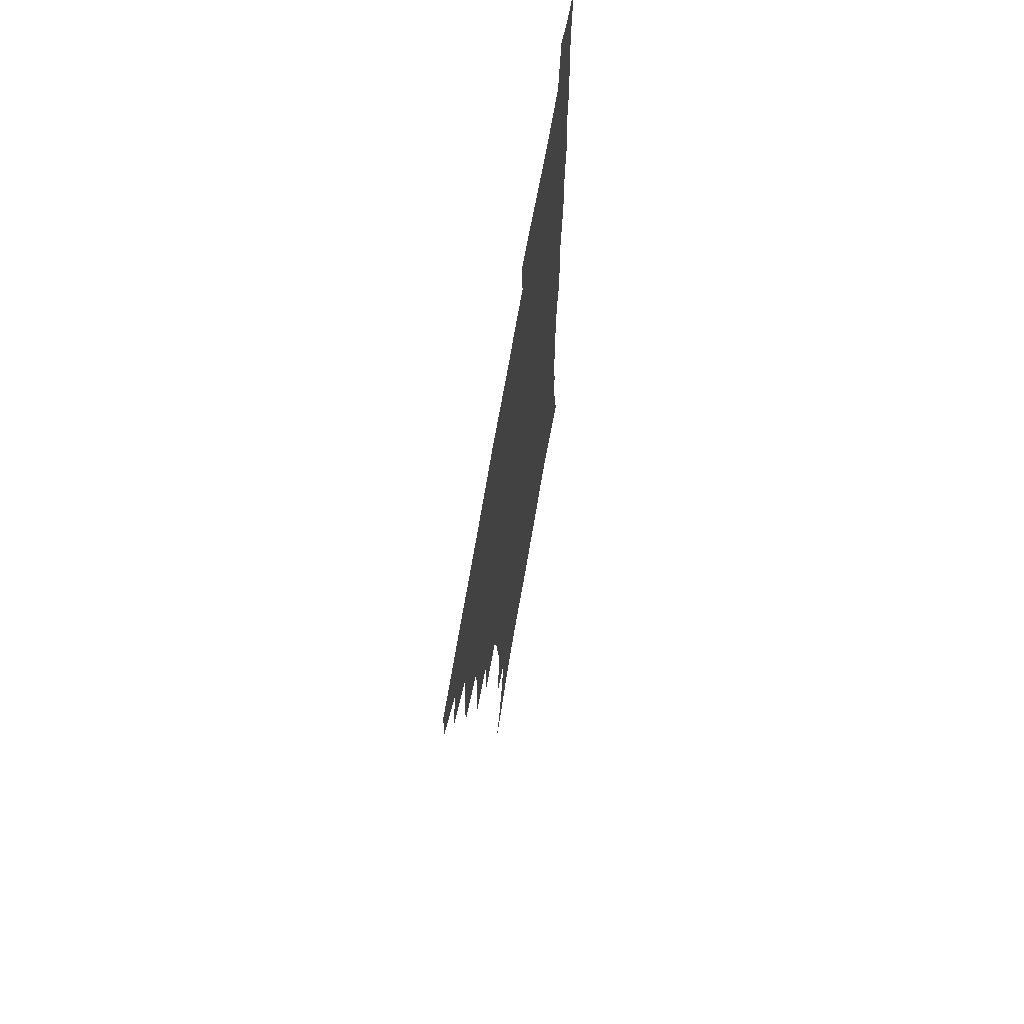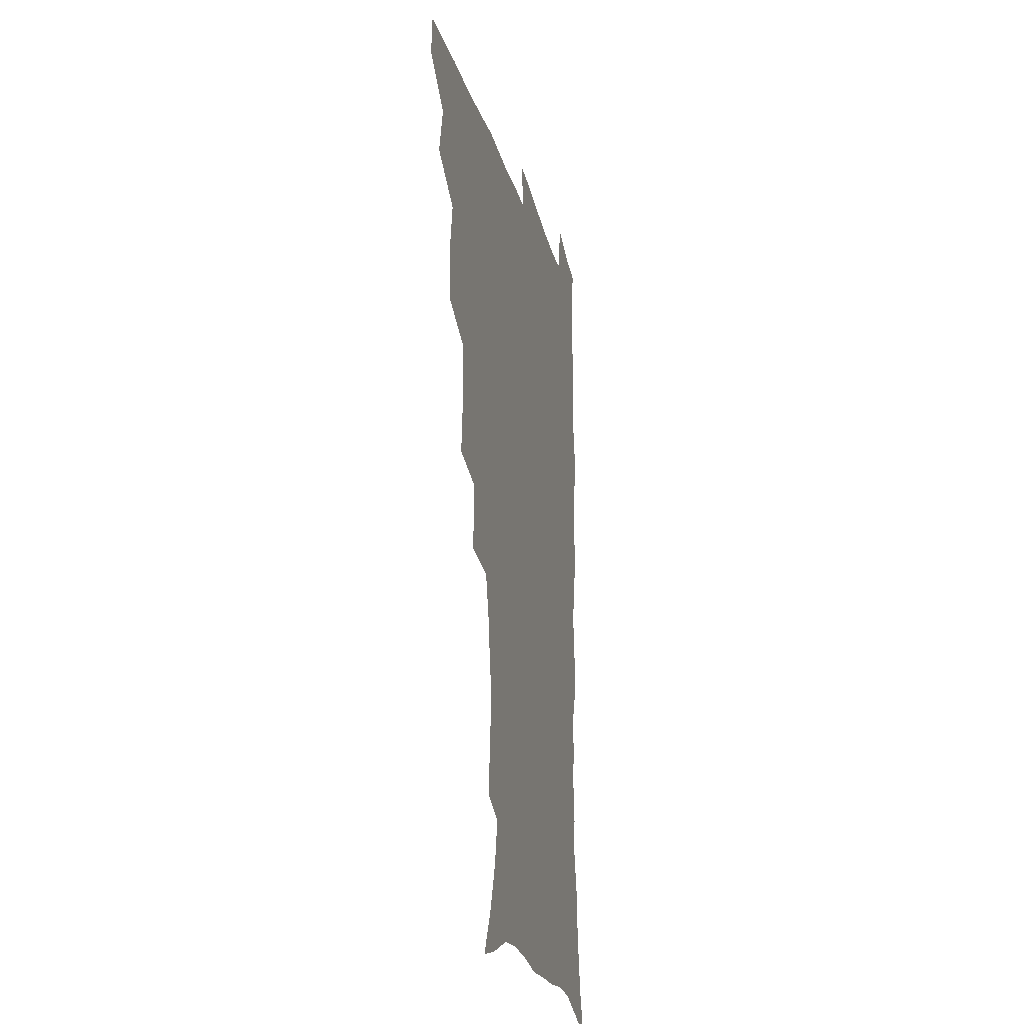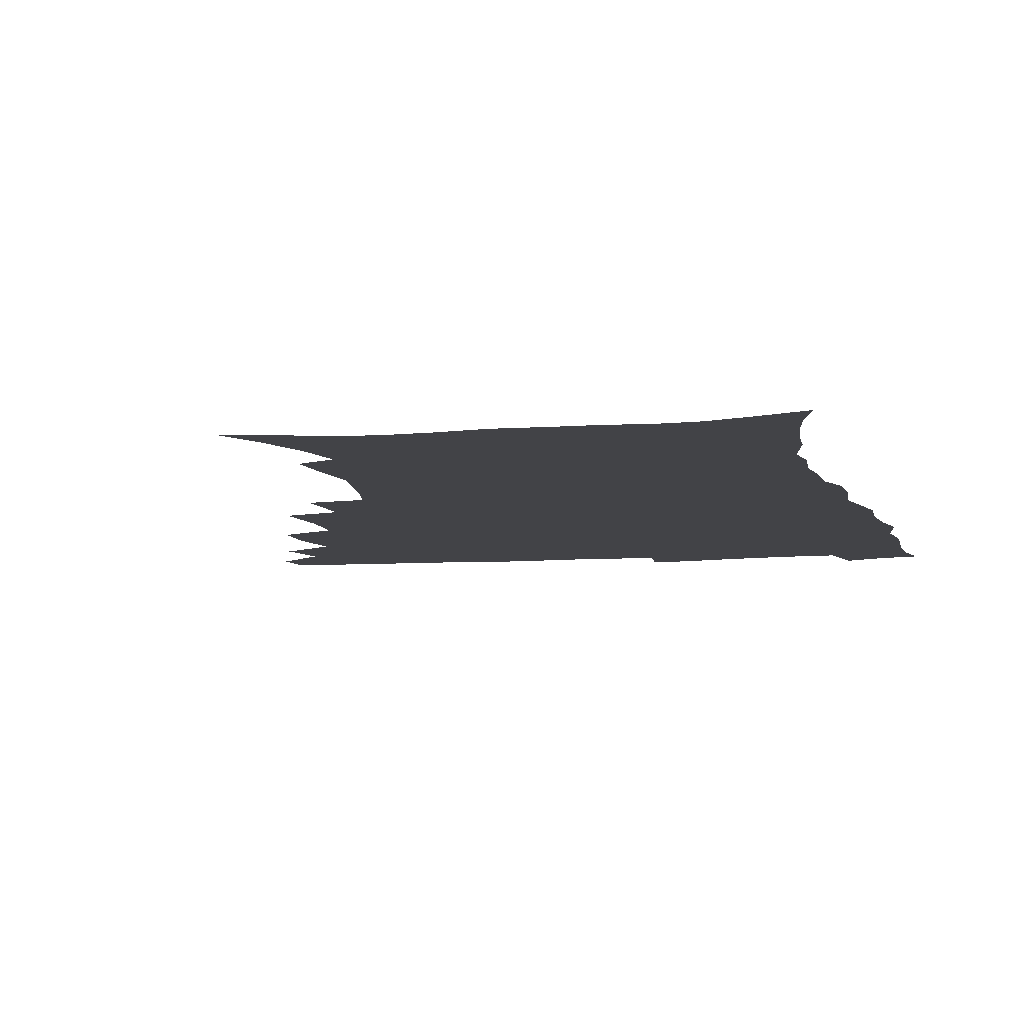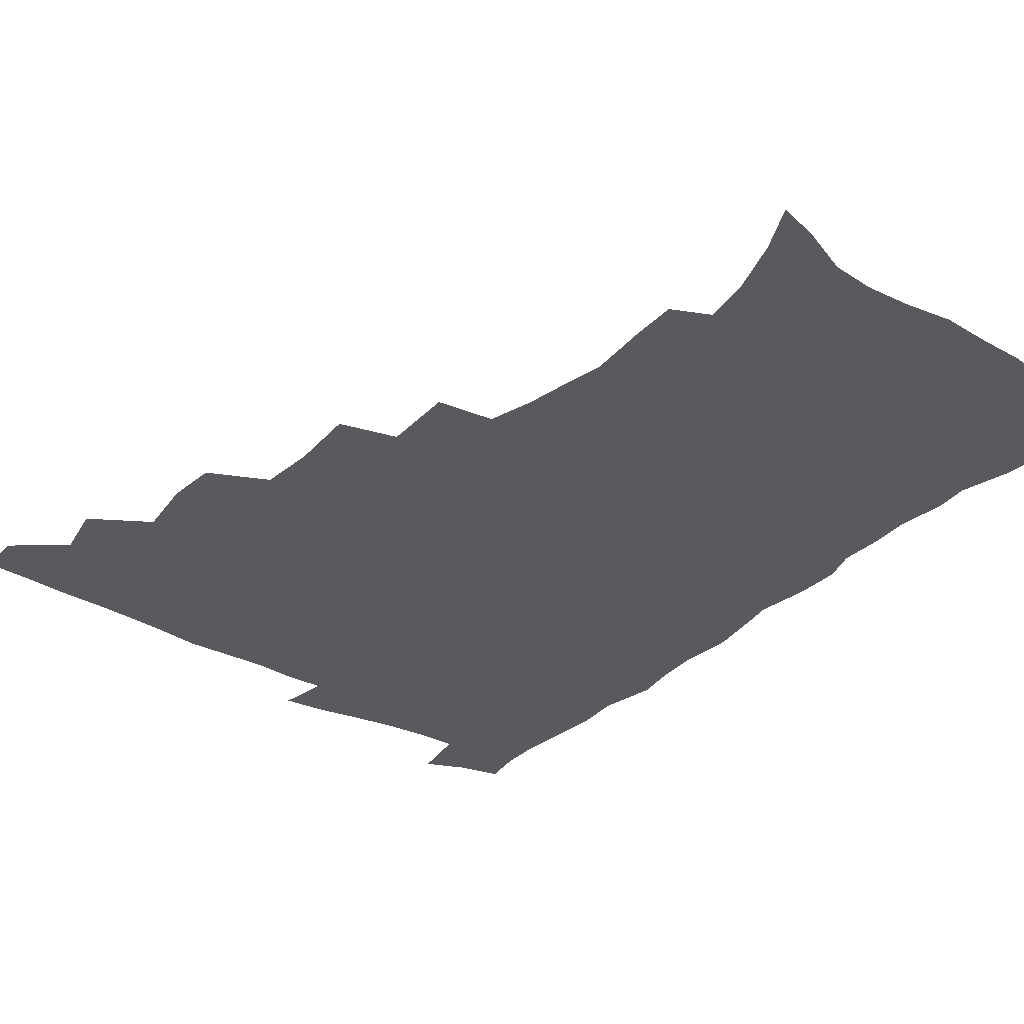
<metadata>
{"format":"obj","ext":"obj","renderer":"f3d","projection":"perspective","resolution":1024,"background":"white","views":[{"elev":68.8,"azim":-80.3,"up":"+Y"},{"elev":-23.1,"azim":-76.7,"up":"+Y"},{"elev":-7.5,"azim":14.0,"up":"+Z"},{"elev":-31.3,"azim":-37.9,"up":"+Z"}]}
</metadata>
<code>
v 464.7 491.5 0
v 465.9 507.5 0
v 477.8 457.3 0
v 482.4 476.9 0
v 482.7 492.9 0
v 482.6 508.4 0
v 495.1 404.9 0
v 494.3 422.9 0
v 497.9 444.6 0
v 499.1 462.4 0
v 500.2 478.7 0
v 498.9 494.1 0
v 497.6 509.7 0
v 514.1 351.3 0
v 516.1 375.7 0
v 515.2 395.3 0
v 516.9 416.5 0
v 516.2 433.1 0
v 517 450.3 0
v 518 466.2 0
v 516.1 480.3 0
v 515 494.8 0
v 513.3 510.2 0
v 532.6 320.3 0
v 533.9 346.1 0
v 533.2 366.4 0
v 533 385.9 0
v 532.6 403.7 0
v 531.3 418.8 0
v 530.7 434.3 0
v 531.8 451.6 0
v 532 467 0
v 530.9 481.4 0
v 529.6 496 0
v 528.1 511.3 0
v 558.3 234.4 0
v 559.2 250.8 0
v 561.4 272.4 0
v 559 285.5 0
v 556.5 302 0
v 552.5 317.8 0
v 550.4 337 0
v 549.2 355.7 0
v 548.1 373.2 0
v 548 391.6 0
v 546.9 406.5 0
v 546.4 422.2 0
v 547.3 439 0
v 546.7 453.3 0
v 546.9 468.1 0
v 545.3 482.6 0
v 544.2 497.1 0
v 542.7 512.6 0
v 552.8 175.7 0
v 561 192.2 0
v 567.8 211.2 0
v 571.3 228.3 0
v 571.9 244.9 0
v 572.3 261.8 0
v 571.9 278.3 0
v 570.8 296 0
v 568.1 310.4 0
v 566.3 328 0
v 563.9 343.2 0
v 563.5 362.2 0
v 562.9 379.3 0
v 561.2 393.2 0
v 561.9 410.6 0
v 562 426.4 0
v 561.6 440.7 0
v 561.9 455.6 0
v 560.7 469.2 0
v 560.6 483.1 0
v 559.1 497.6 0
v 557 514.5 0
v 566.8 179.4 0
v 573.4 195.3 0
v 582.8 220.2 0
v 584.4 237.3 0
v 584.9 254 0
v 583.5 267.1 0
v 583.2 284.3 0
v 582.7 303.8 0
v 581.3 319.1 0
v 579.3 333.8 0
v 578.3 350.7 0
v 576.8 365.5 0
v 576.9 383.6 0
v 576.6 398.6 0
v 575.5 412.1 0
v 576.1 428.6 0
v 576 442.7 0
v 575.6 456.3 0
v 575 469.8 0
v 574.8 483.5 0
v 573.5 498.3 0
v 572.1 513.9 0
v 584.4 186.5 0
v 592.5 208.2 0
v 595 224.3 0
v 596.1 241.3 0
v 596.4 258.7 0
v 595.8 274.2 0
v 595.3 290.2 0
v 593.9 304.8 0
v 593.4 324.9 0
v 591.8 336.7 0
v 591.1 354 0
v 590.3 369.1 0
v 589.8 384 0
v 589.9 400.7 0
v 589.4 414.3 0
v 589.4 428.7 0
v 589.5 443.2 0
v 589.2 456.6 0
v 589.2 470.3 0
v 588.8 484.1 0
v 587.8 498.7 0
v 587 513.4 0
v 599.4 187.9 0
v 605.3 209.4 0
v 607.7 228.6 0
v 608.1 245 0
v 607.7 259.5 0
v 606.8 273.6 0
v 606.7 293.2 0
v 606.3 310.3 0
v 605.2 324.4 0
v 604.3 339.8 0
v 603.9 356.9 0
v 603.4 371.8 0
v 603 385.9 0
v 602.9 401.4 0
v 603.1 416.4 0
v 603 430 0
v 603.1 443.9 0
v 603.2 457.1 0
v 603.3 470.6 0
v 603.3 484.1 0
v 602.8 498 0
v 601.2 514.6 0
v 615.2 187 0
v 618.7 211.2 0
v 619.7 229.3 0
v 619.8 246.3 0
v 619.8 264.4 0
v 619.2 280.8 0
v 618.6 292.8 0
v 617.8 313.4 0
v 617.3 326.2 0
v 616.8 342.8 0
v 616.3 357.3 0
v 616.1 371.7 0
v 616 388 0
v 616 402.6 0
v 616.1 416.9 0
v 616.3 430.4 0
v 616.3 443.5 0
v 616.7 457.1 0
v 617.5 471 0
v 617.4 484 0
v 616.9 498 0
v 615.6 514.3 0
v 613.4 532.4 0
v 631.5 184.6 0
v 632.1 210.2 0
v 632.1 233.1 0
v 631.9 247.7 0
v 631.4 265.4 0
v 630.9 279.5 0
v 630.4 296.4 0
v 629.7 311.7 0
v 629.2 327.3 0
v 628.8 343.8 0
v 628.8 356.6 0
v 628.7 372.6 0
v 628.7 387.5 0
v 628.7 402.2 0
v 628.8 416.4 0
v 629.4 431.9 0
v 629.8 444.2 0
v 630.2 457.2 0
v 630.6 470.8 0
v 630.9 484 0
v 630.9 497.7 0
v 630 513.5 0
v 627.8 531.1 0
v 648.1 185.6 0
v 645.6 211.8 0
v 645.2 228.4 0
v 644.1 246 0
v 643 264.8 0
v 642.5 280 0
v 641.9 296.9 0
v 641.4 312.7 0
v 641.6 325.6 0
v 641.1 342 0
v 641 357.4 0
v 641.3 371.6 0
v 641.4 386.6 0
v 641.6 401.2 0
v 641.6 417 0
v 642.3 430.2 0
v 642.9 443.4 0
v 643.5 456.8 0
v 643.9 470.7 0
v 644.4 483.7 0
v 644.8 497.3 0
v 645.8 510.3 0
v 643.2 528.2 0
v 664.1 185.9 0
v 659.9 208.8 0
v 657.3 229.5 0
v 656.6 244.1 0
v 654.6 263.9 0
v 654.8 277.3 0
v 653.3 296.4 0
v 653.2 310.9 0
v 653.5 324.7 0
v 653.3 340.5 0
v 653.2 355.9 0
v 654.3 369 0
v 654.3 384.4 0
v 655.1 397.9 0
v 654.6 414.9 0
v 655.3 428.6 0
v 656.4 441.5 0
v 656.7 456.2 0
v 657 470.1 0
v 657.9 483.3 0
v 658.6 496.8 0
v 659 510.4 0
v 658.6 525.8 0
v 678.7 187.7 0
v 673.7 207.5 0
v 670.5 226.4 0
v 668.7 243 0
v 667.6 259.2 0
v 666.5 275.9 0
v 665.4 293 0
v 664.9 308.5 0
v 665.9 321.7 0
v 665.6 337.9 0
v 666.8 351.2 0
v 667.1 366.2 0
v 666.8 382.7 0
v 667.9 396.1 0
v 667.3 413.2 0
v 668.6 426.5 0
v 669.4 440.6 0
v 670.5 454.1 0
v 670.7 468.7 0
v 671.3 483 0
v 672.5 496.3 0
v 673.2 510.4 0
v 673.8 524.6 0
v 692.8 186.9 0
v 688.6 203.5 0
v 684.7 221.6 0
v 681.4 239.9 0
v 679.7 256.3 0
v 679 271.6 0
v 678 288 0
v 679 301.4 0
v 677.7 319.3 0
v 679.1 332.6 0
v 679 348.3 0
v 680.3 362.2 0
v 680 378.6 0
v 681.4 392.6 0
v 681.9 407.9 0
v 682.5 422.9 0
v 682.8 438.1 0
v 684.6 451.7 0
v 684 468 0
v 685.3 481.5 0
v 686.2 495.5 0
v 687.8 509.6 0
v 688.8 524.3 0
v 693.1 545.6 0
v 708.6 181.7 0
v 703.7 198.4 0
v 700.2 214.7 0
v 697.6 230.9 0
v 693.8 249.4 0
v 693 264.3 0
v 692 280.4 0
v 691.5 296.1 0
v 692.3 310.5 0
v 693.5 324.6 0
v 695.2 338.6 0
v 694.4 355.7 0
v 695.3 370.8 0
v 697.5 384.6 0
v 697.3 401.1 0
v 699.1 415.6 0
v 697.7 433.4 0
v 700.6 446.9 0
v 698.8 464.7 0
v 699.3 479.5 0
v 701.2 493.6 0
v 702.5 508.3 0
v 703.2 522.9 0
v 707.2 539.3 0
v 724.4 175.9 0
v 719.4 192.2 0
v 716.7 206.4 0
v 714.8 220.3 0
v 713.9 234.3 0
v 709.8 252.7 0
v 711.2 264.8 0
v 709.6 281.6 0
v 711 295.3 0
v 711 311.1 0
v 715.2 322.9 0
v 715.4 339.2 0
v 713.5 358.3 0
v 716.3 372.3 0
v 718.9 387 0
v 717.9 405.2 0
v 719.2 421.4 0
v 722 436.1 0
v 718.6 456.3 0
v 720.3 472 0
v 719.4 489 0
v 718.4 506.3 0
v 719 521.5 0
v 721.8 536.1 0
f 4 5 1
f 1 5 2
f 5 6 2
f 9 10 3
f 3 10 4
f 10 11 4
f 4 11 5
f 11 12 5
f 5 12 6
f 12 13 6
f 16 17 7
f 7 17 8
f 17 18 8
f 8 18 9
f 18 19 9
f 9 19 10
f 19 20 10
f 10 20 11
f 20 21 11
f 11 21 12
f 21 22 12
f 12 22 13
f 22 23 13
f 25 26 14
f 14 26 15
f 26 27 15
f 15 27 16
f 27 28 16
f 16 28 17
f 28 29 17
f 17 29 18
f 29 30 18
f 18 30 19
f 30 31 19
f 19 31 20
f 31 32 20
f 20 32 21
f 32 33 21
f 21 33 22
f 33 34 22
f 22 34 23
f 34 35 23
f 41 42 24
f 24 42 25
f 42 43 25
f 25 43 26
f 43 44 26
f 26 44 27
f 44 45 27
f 27 45 28
f 45 46 28
f 28 46 29
f 46 47 29
f 29 47 30
f 47 48 30
f 30 48 31
f 48 49 31
f 31 49 32
f 49 50 32
f 32 50 33
f 50 51 33
f 33 51 34
f 51 52 34
f 34 52 35
f 52 53 35
f 57 58 36
f 36 58 37
f 58 59 37
f 37 59 38
f 59 60 38
f 38 60 39
f 60 61 39
f 39 61 40
f 61 62 40
f 40 62 41
f 62 63 41
f 41 63 42
f 63 64 42
f 42 64 43
f 64 65 43
f 43 65 44
f 65 66 44
f 44 66 45
f 66 67 45
f 45 67 46
f 67 68 46
f 46 68 47
f 68 69 47
f 47 69 48
f 69 70 48
f 48 70 49
f 70 71 49
f 49 71 50
f 71 72 50
f 50 72 51
f 72 73 51
f 51 73 52
f 73 74 52
f 52 74 53
f 74 75 53
f 54 76 55
f 76 77 55
f 55 77 56
f 77 78 56
f 56 78 57
f 78 79 57
f 57 79 58
f 79 80 58
f 58 80 59
f 80 81 59
f 59 81 60
f 81 82 60
f 60 82 61
f 82 83 61
f 61 83 62
f 83 84 62
f 62 84 63
f 84 85 63
f 63 85 64
f 85 86 64
f 64 86 65
f 86 87 65
f 65 87 66
f 87 88 66
f 66 88 67
f 88 89 67
f 67 89 68
f 89 90 68
f 68 90 69
f 90 91 69
f 69 91 70
f 91 92 70
f 70 92 71
f 92 93 71
f 71 93 72
f 93 94 72
f 72 94 73
f 94 95 73
f 73 95 74
f 95 96 74
f 74 96 75
f 96 97 75
f 76 98 77
f 98 99 77
f 77 99 78
f 99 100 78
f 78 100 79
f 100 101 79
f 79 101 80
f 101 102 80
f 80 102 81
f 102 103 81
f 81 103 82
f 103 104 82
f 82 104 83
f 104 105 83
f 83 105 84
f 105 106 84
f 84 106 85
f 106 107 85
f 85 107 86
f 107 108 86
f 86 108 87
f 108 109 87
f 87 109 88
f 109 110 88
f 88 110 89
f 110 111 89
f 89 111 90
f 111 112 90
f 90 112 91
f 112 113 91
f 91 113 92
f 113 114 92
f 92 114 93
f 114 115 93
f 93 115 94
f 115 116 94
f 94 116 95
f 116 117 95
f 95 117 96
f 117 118 96
f 96 118 97
f 118 119 97
f 98 120 99
f 120 121 99
f 99 121 100
f 121 122 100
f 100 122 101
f 122 123 101
f 101 123 102
f 123 124 102
f 102 124 103
f 124 125 103
f 103 125 104
f 125 126 104
f 104 126 105
f 126 127 105
f 105 127 106
f 127 128 106
f 106 128 107
f 128 129 107
f 107 129 108
f 129 130 108
f 108 130 109
f 130 131 109
f 109 131 110
f 131 132 110
f 110 132 111
f 132 133 111
f 111 133 112
f 133 134 112
f 112 134 113
f 134 135 113
f 113 135 114
f 135 136 114
f 114 136 115
f 136 137 115
f 115 137 116
f 137 138 116
f 116 138 117
f 138 139 117
f 117 139 118
f 139 140 118
f 118 140 119
f 140 141 119
f 120 142 121
f 142 143 121
f 121 143 122
f 143 144 122
f 122 144 123
f 144 145 123
f 123 145 124
f 145 146 124
f 124 146 125
f 146 147 125
f 125 147 126
f 147 148 126
f 126 148 127
f 148 149 127
f 127 149 128
f 149 150 128
f 128 150 129
f 150 151 129
f 129 151 130
f 151 152 130
f 130 152 131
f 152 153 131
f 131 153 132
f 153 154 132
f 132 154 133
f 154 155 133
f 133 155 134
f 155 156 134
f 134 156 135
f 156 157 135
f 135 157 136
f 157 158 136
f 136 158 137
f 158 159 137
f 137 159 138
f 159 160 138
f 138 160 139
f 160 161 139
f 139 161 140
f 161 162 140
f 140 162 141
f 162 163 141
f 142 165 143
f 165 166 143
f 143 166 144
f 166 167 144
f 144 167 145
f 167 168 145
f 145 168 146
f 168 169 146
f 146 169 147
f 169 170 147
f 147 170 148
f 170 171 148
f 148 171 149
f 171 172 149
f 149 172 150
f 172 173 150
f 150 173 151
f 173 174 151
f 151 174 152
f 174 175 152
f 152 175 153
f 175 176 153
f 153 176 154
f 176 177 154
f 154 177 155
f 177 178 155
f 155 178 156
f 178 179 156
f 156 179 157
f 179 180 157
f 157 180 158
f 180 181 158
f 158 181 159
f 181 182 159
f 159 182 160
f 182 183 160
f 160 183 161
f 183 184 161
f 161 184 162
f 184 185 162
f 162 185 163
f 185 186 163
f 163 186 164
f 186 187 164
f 165 188 166
f 188 189 166
f 166 189 167
f 189 190 167
f 167 190 168
f 190 191 168
f 168 191 169
f 191 192 169
f 169 192 170
f 192 193 170
f 170 193 171
f 193 194 171
f 171 194 172
f 194 195 172
f 172 195 173
f 195 196 173
f 173 196 174
f 196 197 174
f 174 197 175
f 197 198 175
f 175 198 176
f 198 199 176
f 176 199 177
f 199 200 177
f 177 200 178
f 200 201 178
f 178 201 179
f 201 202 179
f 179 202 180
f 202 203 180
f 180 203 181
f 203 204 181
f 181 204 182
f 204 205 182
f 182 205 183
f 205 206 183
f 183 206 184
f 206 207 184
f 184 207 185
f 207 208 185
f 185 208 186
f 208 209 186
f 186 209 187
f 209 210 187
f 188 211 189
f 211 212 189
f 189 212 190
f 212 213 190
f 190 213 191
f 213 214 191
f 191 214 192
f 214 215 192
f 192 215 193
f 215 216 193
f 193 216 194
f 216 217 194
f 194 217 195
f 217 218 195
f 195 218 196
f 218 219 196
f 196 219 197
f 219 220 197
f 197 220 198
f 220 221 198
f 198 221 199
f 221 222 199
f 199 222 200
f 222 223 200
f 200 223 201
f 223 224 201
f 201 224 202
f 224 225 202
f 202 225 203
f 225 226 203
f 203 226 204
f 226 227 204
f 204 227 205
f 227 228 205
f 205 228 206
f 228 229 206
f 206 229 207
f 229 230 207
f 207 230 208
f 230 231 208
f 208 231 209
f 231 232 209
f 209 232 210
f 232 233 210
f 211 234 212
f 234 235 212
f 212 235 213
f 235 236 213
f 213 236 214
f 236 237 214
f 214 237 215
f 237 238 215
f 215 238 216
f 238 239 216
f 216 239 217
f 239 240 217
f 217 240 218
f 240 241 218
f 218 241 219
f 241 242 219
f 219 242 220
f 242 243 220
f 220 243 221
f 243 244 221
f 221 244 222
f 244 245 222
f 222 245 223
f 245 246 223
f 223 246 224
f 246 247 224
f 224 247 225
f 247 248 225
f 225 248 226
f 248 249 226
f 226 249 227
f 249 250 227
f 227 250 228
f 250 251 228
f 228 251 229
f 251 252 229
f 229 252 230
f 252 253 230
f 230 253 231
f 253 254 231
f 231 254 232
f 254 255 232
f 232 255 233
f 255 256 233
f 234 257 235
f 257 258 235
f 235 258 236
f 258 259 236
f 236 259 237
f 259 260 237
f 237 260 238
f 260 261 238
f 238 261 239
f 261 262 239
f 239 262 240
f 262 263 240
f 240 263 241
f 263 264 241
f 241 264 242
f 264 265 242
f 242 265 243
f 265 266 243
f 243 266 244
f 266 267 244
f 244 267 245
f 267 268 245
f 245 268 246
f 268 269 246
f 246 269 247
f 269 270 247
f 247 270 248
f 270 271 248
f 248 271 249
f 271 272 249
f 249 272 250
f 272 273 250
f 250 273 251
f 273 274 251
f 251 274 252
f 274 275 252
f 252 275 253
f 275 276 253
f 253 276 254
f 276 277 254
f 254 277 255
f 277 278 255
f 255 278 256
f 278 279 256
f 257 281 258
f 281 282 258
f 258 282 259
f 282 283 259
f 259 283 260
f 283 284 260
f 260 284 261
f 284 285 261
f 261 285 262
f 285 286 262
f 262 286 263
f 286 287 263
f 263 287 264
f 287 288 264
f 264 288 265
f 288 289 265
f 265 289 266
f 289 290 266
f 266 290 267
f 290 291 267
f 267 291 268
f 291 292 268
f 268 292 269
f 292 293 269
f 269 293 270
f 293 294 270
f 270 294 271
f 294 295 271
f 271 295 272
f 295 296 272
f 272 296 273
f 296 297 273
f 273 297 274
f 297 298 274
f 274 298 275
f 298 299 275
f 275 299 276
f 299 300 276
f 276 300 277
f 300 301 277
f 277 301 278
f 301 302 278
f 278 302 279
f 302 303 279
f 279 303 280
f 303 304 280
f 281 305 282
f 305 306 282
f 282 306 283
f 306 307 283
f 283 307 284
f 307 308 284
f 284 308 285
f 308 309 285
f 285 309 286
f 309 310 286
f 286 310 287
f 310 311 287
f 287 311 288
f 311 312 288
f 288 312 289
f 312 313 289
f 289 313 290
f 313 314 290
f 290 314 291
f 314 315 291
f 291 315 292
f 315 316 292
f 292 316 293
f 316 317 293
f 293 317 294
f 317 318 294
f 294 318 295
f 318 319 295
f 295 319 296
f 319 320 296
f 296 320 297
f 320 321 297
f 297 321 298
f 321 322 298
f 298 322 299
f 322 323 299
f 299 323 300
f 323 324 300
f 300 324 301
f 324 325 301
f 301 325 302
f 325 326 302
f 302 326 303
f 326 327 303
f 303 327 304
f 327 328 304

</code>
